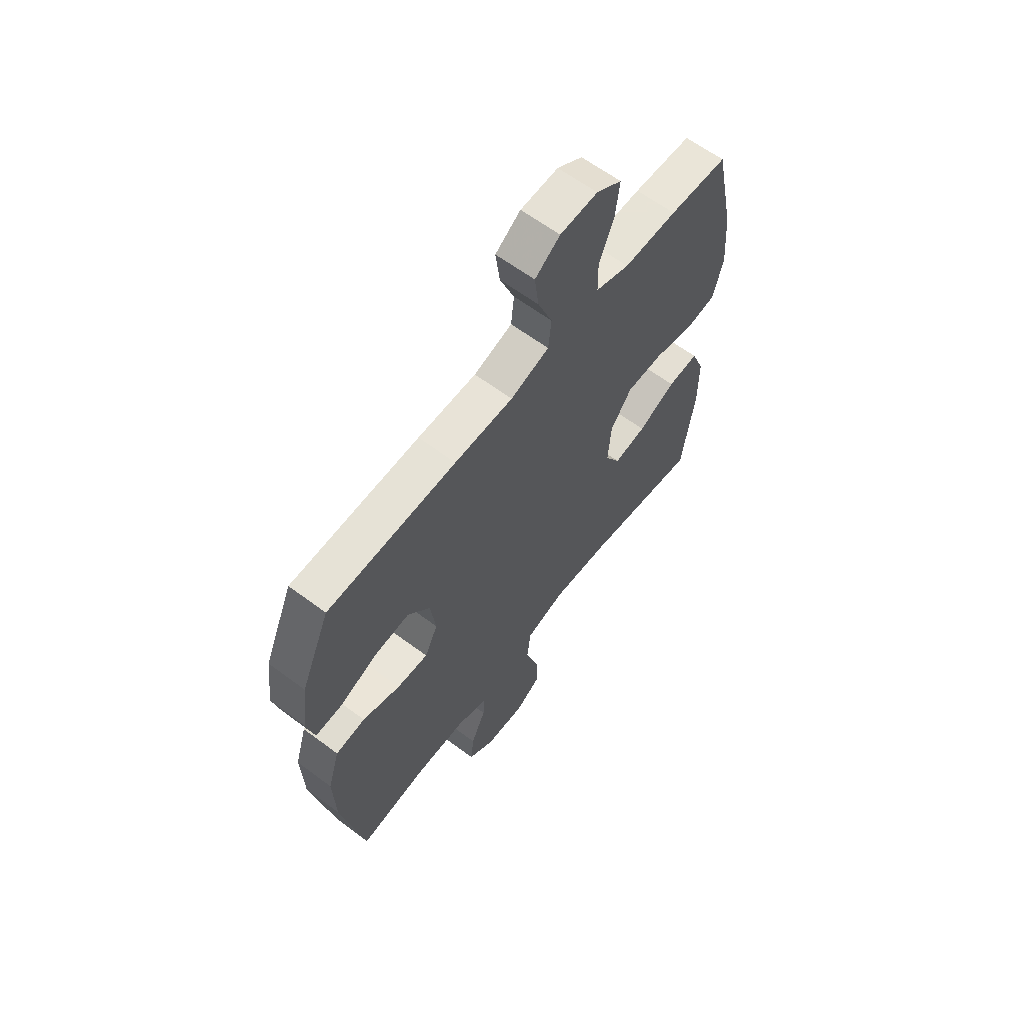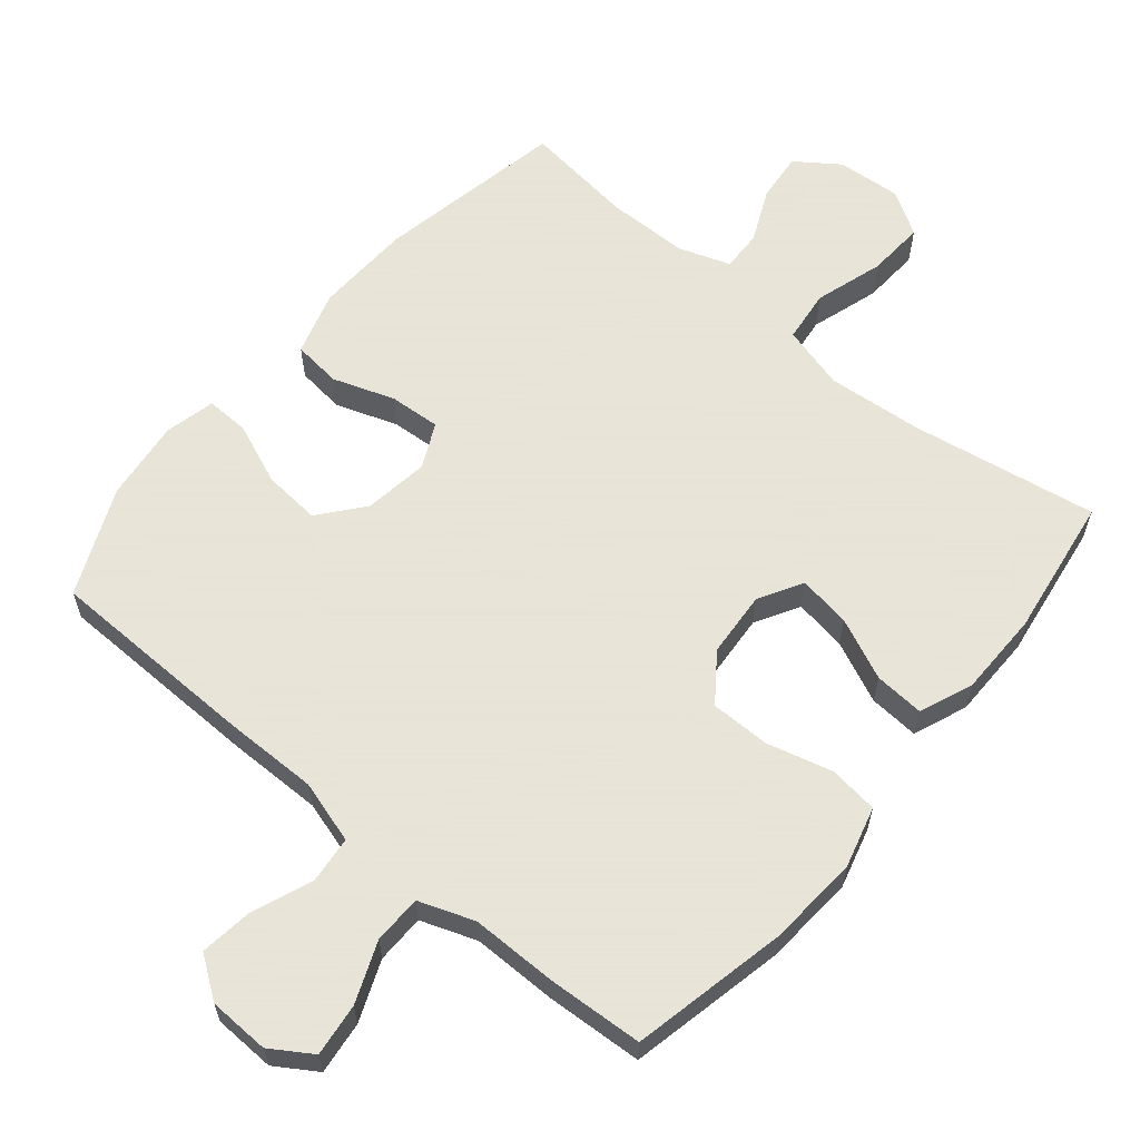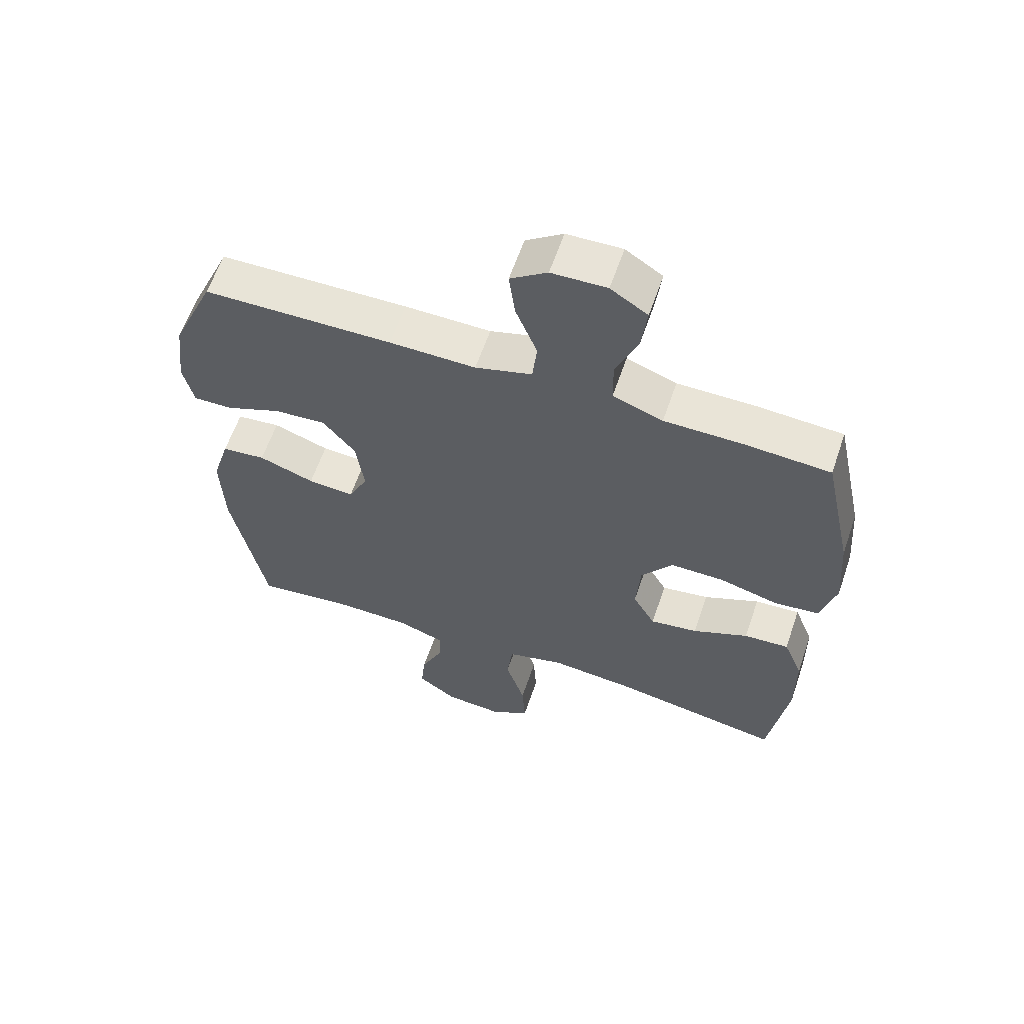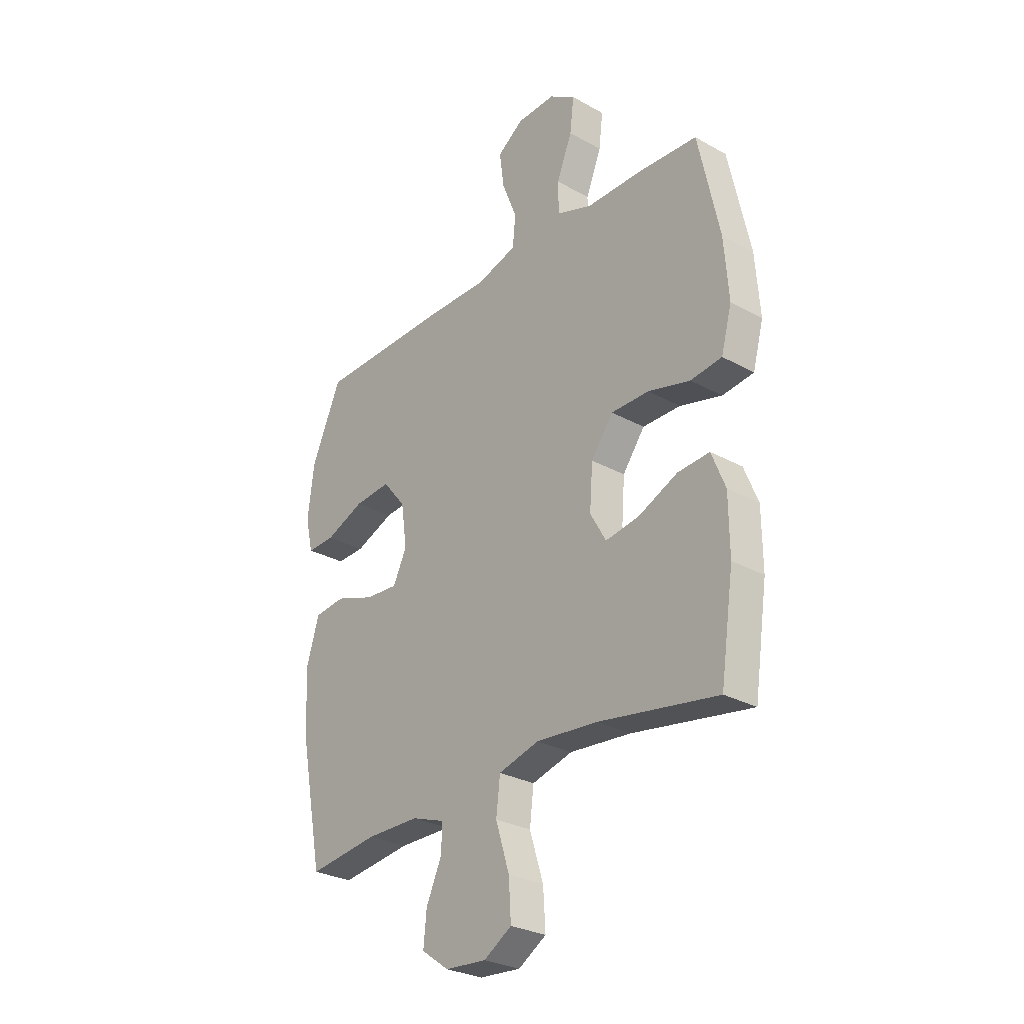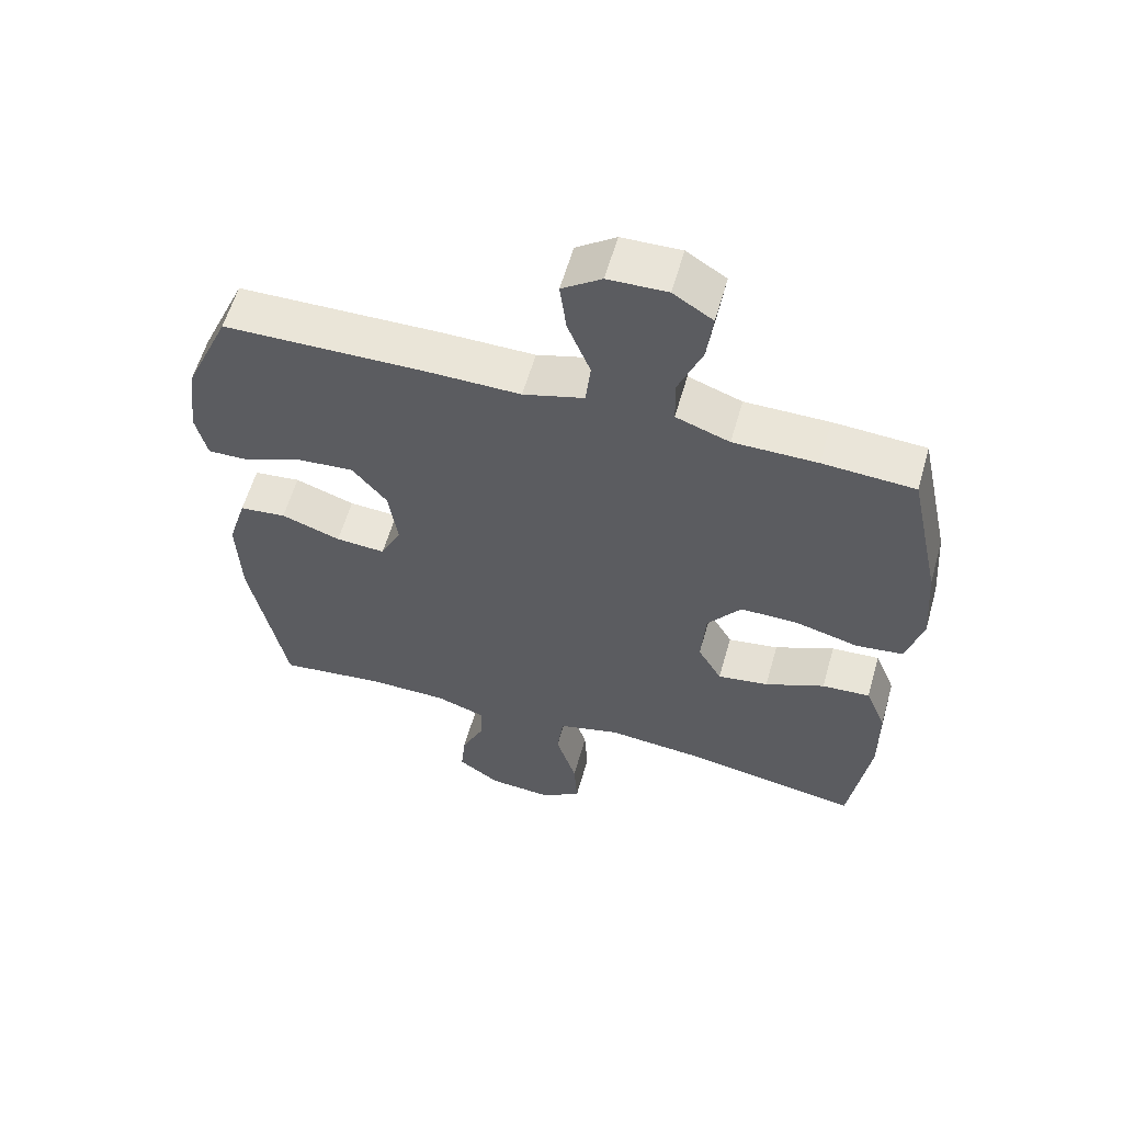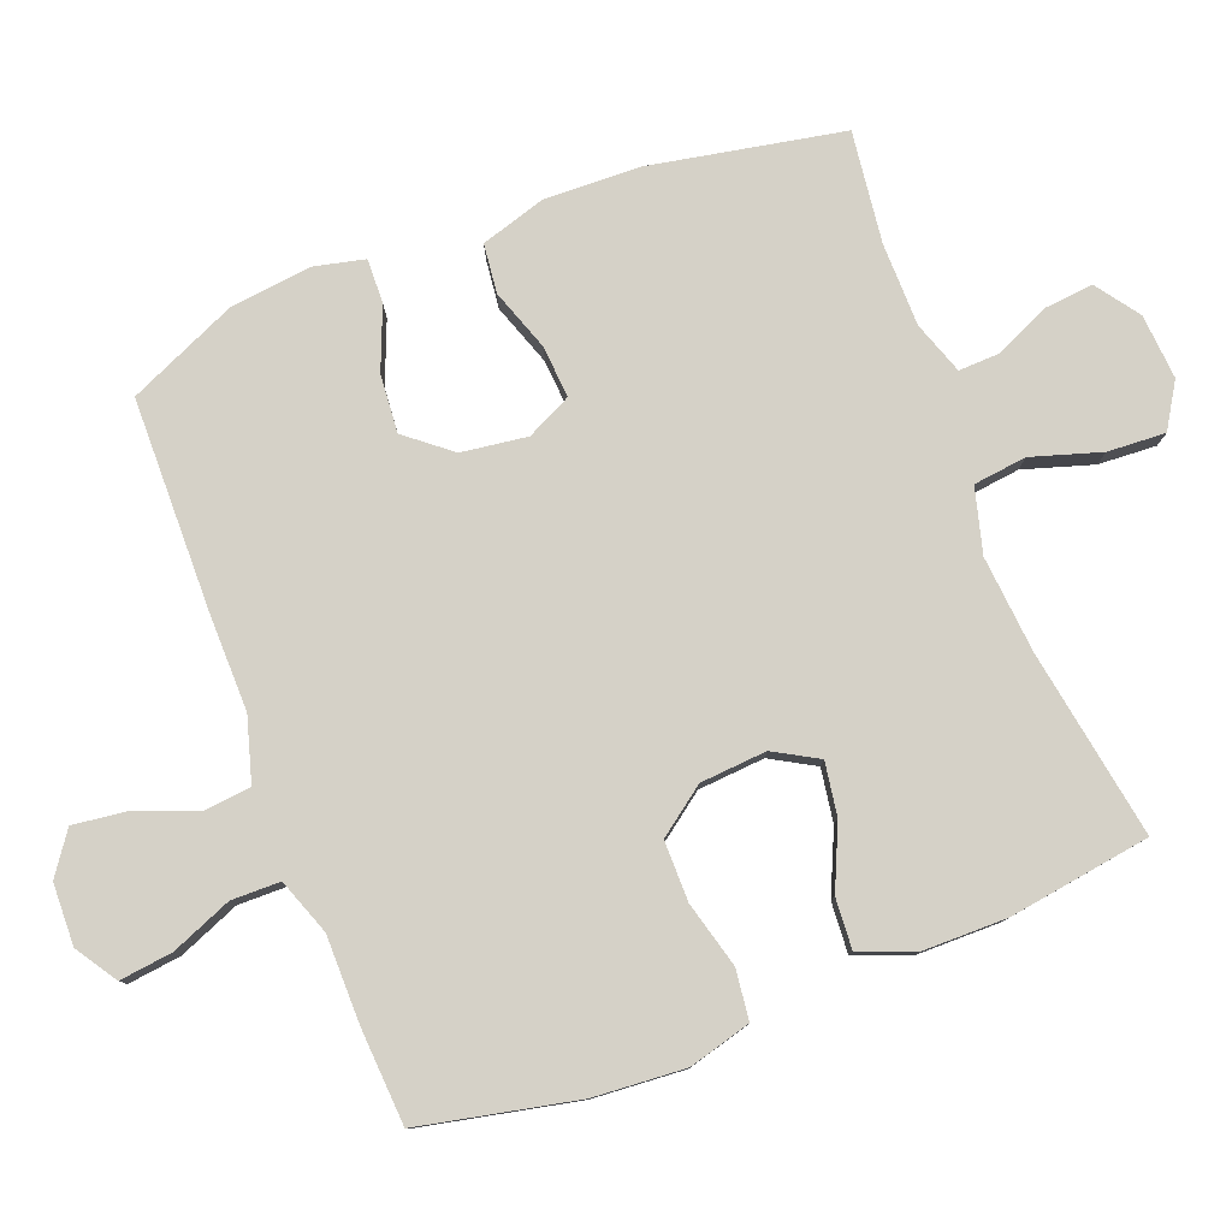
<metadata>
{"format":"obj","ext":"obj","renderer":"f3d","projection":"perspective","resolution":1024,"background":"white","views":[{"elev":62.6,"azim":-52.9,"up":"+Z"},{"elev":61.4,"azim":39.8,"up":"+Y"},{"elev":61.0,"azim":18.9,"up":"+Z"},{"elev":-28.4,"azim":50.0,"up":"+Z"},{"elev":59.0,"azim":15.9,"up":"+Z"},{"elev":79.6,"azim":68.8,"up":"+Y"}]}
</metadata>
<code>
v -0.5 0.07 0.5
v -0.197 0.07 0.506
v -0.059 0.07 0.505
v 0.032 0.07 0.532
v 0.039 0.07 0.6
v 0.005 0.07 0.686
v -0.005 0.07 0.763
v 0.054 0.07 0.805
v 0.142 0.07 0.808
v 0.201 0.07 0.77
v 0.192 0.07 0.694
v 0.157 0.07 0.607
v 0.158 0.07 0.537
v 0.238 0.07 0.508
v 0.363 0.07 0.508
v 0.5 0.07 0.5
v 0.548 0.07 0.276
v 0.558 0.07 0.144
v 0.534 0.07 0.055
v 0.463 0.07 0.046
v 0.368 0.07 0.071
v 0.282 0.07 0.071
v 0.232 0.07 0.003
v 0.225 0.07 -0.092
v 0.261 0.07 -0.155
v 0.337 0.07 -0.143
v 0.426 0.07 -0.103
v 0.498 0.07 -0.098
v 0.529 0.07 -0.175
v 0.53 0.07 -0.297
v 0.5 0.07 -0.5
v 0.23 0.07 -0.455
v 0.092 0.07 -0.443
v 0 0.07 -0.468
v -0.009 0.07 -0.544
v 0.022 0.07 -0.643
v 0.027 0.07 -0.726
v -0.036 0.07 -0.765
v -0.129 0.07 -0.758
v -0.191 0.07 -0.714
v -0.184 0.07 -0.643
v -0.149 0.07 -0.566
v -0.147 0.07 -0.507
v -0.222 0.07 -0.481
v -0.341 0.07 -0.48
v -0.5 0.07 -0.5
v -0.553 0.07 -0.226
v -0.558 0.07 -0.087
v -0.53 0.07 0.006
v -0.46 0.07 0.014
v -0.371 0.07 -0.017
v -0.297 0.07 -0.022
v -0.266 0.07 0.042
v -0.279 0.07 0.136
v -0.331 0.07 0.2
v -0.414 0.07 0.193
v -0.502 0.07 0.157
v -0.565 0.07 0.155
v -0.582 0.07 0.228
v -0.568 0.07 0.345
v -0.5 0 0.5
v -0.197 0 0.506
v -0.059 0 0.505
v 0.032 0 0.532
v 0.039 0 0.6
v 0.005 0 0.686
v -0.005 0 0.763
v 0.054 0 0.805
v 0.142 0 0.808
v 0.201 0 0.77
v 0.192 0 0.694
v 0.157 0 0.607
v 0.158 0 0.537
v 0.238 0 0.508
v 0.363 0 0.508
v 0.5 0 0.5
v 0.548 0 0.276
v 0.558 0 0.144
v 0.534 0 0.055
v 0.463 0 0.046
v 0.368 0 0.071
v 0.282 0 0.071
v 0.232 0 0.003
v 0.225 0 -0.092
v 0.261 0 -0.155
v 0.337 0 -0.143
v 0.426 0 -0.103
v 0.498 0 -0.098
v 0.529 0 -0.175
v 0.53 0 -0.297
v 0.5 0 -0.5
v 0.23 0 -0.455
v 0.092 0 -0.443
v 0 0 -0.468
v -0.009 0 -0.544
v 0.022 0 -0.643
v 0.027 0 -0.726
v -0.036 0 -0.765
v -0.129 0 -0.758
v -0.191 0 -0.714
v -0.184 0 -0.643
v -0.149 0 -0.566
v -0.147 0 -0.507
v -0.222 0 -0.481
v -0.341 0 -0.48
v -0.5 0 -0.5
v -0.553 0 -0.226
v -0.558 0 -0.087
v -0.53 0 0.006
v -0.46 0 0.014
v -0.371 0 -0.017
v -0.297 0 -0.022
v -0.266 0 0.042
v -0.279 0 0.136
v -0.331 0 0.2
v -0.414 0 0.193
v -0.502 0 0.157
v -0.565 0 0.155
v -0.582 0 0.228
v -0.568 0 0.345
f 56 57 58 59
f 55 56 59 60
f 48 49 50 51
f 48 51 52
f 45 46 47 48
f 44 45 48 52
f 43 44 52 53
f 39 40 41 42
f 39 42 43
f 38 39 43
f 35 36 37 38
f 34 35 38 43
f 33 34 43 53
f 29 30 31 32
f 26 27 28 29
f 25 26 29 32
f 24 25 32 33
f 18 19 20 21
f 18 21 22
f 17 18 22
f 14 15 16 17
f 13 14 17 22
f 9 10 11 12
f 9 12 13
f 8 9 13
f 5 6 7 8
f 5 8 13 22
f 60 1 2 3
f 55 60 3 4
f 24 33 53 54
f 23 24 54 55
f 4 5 22 23
f 4 23 55
f 119 118 117 116
f 120 119 116 115
f 111 110 109 108
f 112 111 108
f 108 107 106 105
f 112 108 105 104
f 113 112 104 103
f 102 101 100 99
f 103 102 99
f 103 99 98
f 98 97 96 95
f 103 98 95 94
f 113 103 94 93
f 92 91 90 89
f 89 88 87 86
f 92 89 86 85
f 93 92 85 84
f 81 80 79 78
f 82 81 78
f 82 78 77
f 77 76 75 74
f 82 77 74 73
f 72 71 70 69
f 73 72 69
f 73 69 68
f 68 67 66 65
f 82 73 68 65
f 63 62 61 120
f 64 63 120 115
f 114 113 93 84
f 115 114 84 83
f 83 82 65 64
f 115 83 64
f 1 61 62 2
f 2 62 63 3
f 3 63 64 4
f 4 64 65 5
f 5 65 66 6
f 6 66 67 7
f 7 67 68 8
f 8 68 69 9
f 9 69 70 10
f 10 70 71 11
f 11 71 72 12
f 12 72 73 13
f 13 73 74 14
f 14 74 75 15
f 15 75 76 16
f 16 76 77 17
f 17 77 78 18
f 18 78 79 19
f 19 79 80 20
f 20 80 81 21
f 21 81 82 22
f 22 82 83 23
f 23 83 84 24
f 24 84 85 25
f 25 85 86 26
f 26 86 87 27
f 27 87 88 28
f 28 88 89 29
f 29 89 90 30
f 30 90 91 31
f 31 91 92 32
f 32 92 93 33
f 33 93 94 34
f 34 94 95 35
f 35 95 96 36
f 36 96 97 37
f 37 97 98 38
f 38 98 99 39
f 39 99 100 40
f 40 100 101 41
f 41 101 102 42
f 42 102 103 43
f 43 103 104 44
f 44 104 105 45
f 45 105 106 46
f 46 106 107 47
f 47 107 108 48
f 48 108 109 49
f 49 109 110 50
f 50 110 111 51
f 51 111 112 52
f 52 112 113 53
f 53 113 114 54
f 54 114 115 55
f 55 115 116 56
f 56 116 117 57
f 57 117 118 58
f 58 118 119 59
f 59 119 120 60
f 60 120 61 1

</code>
